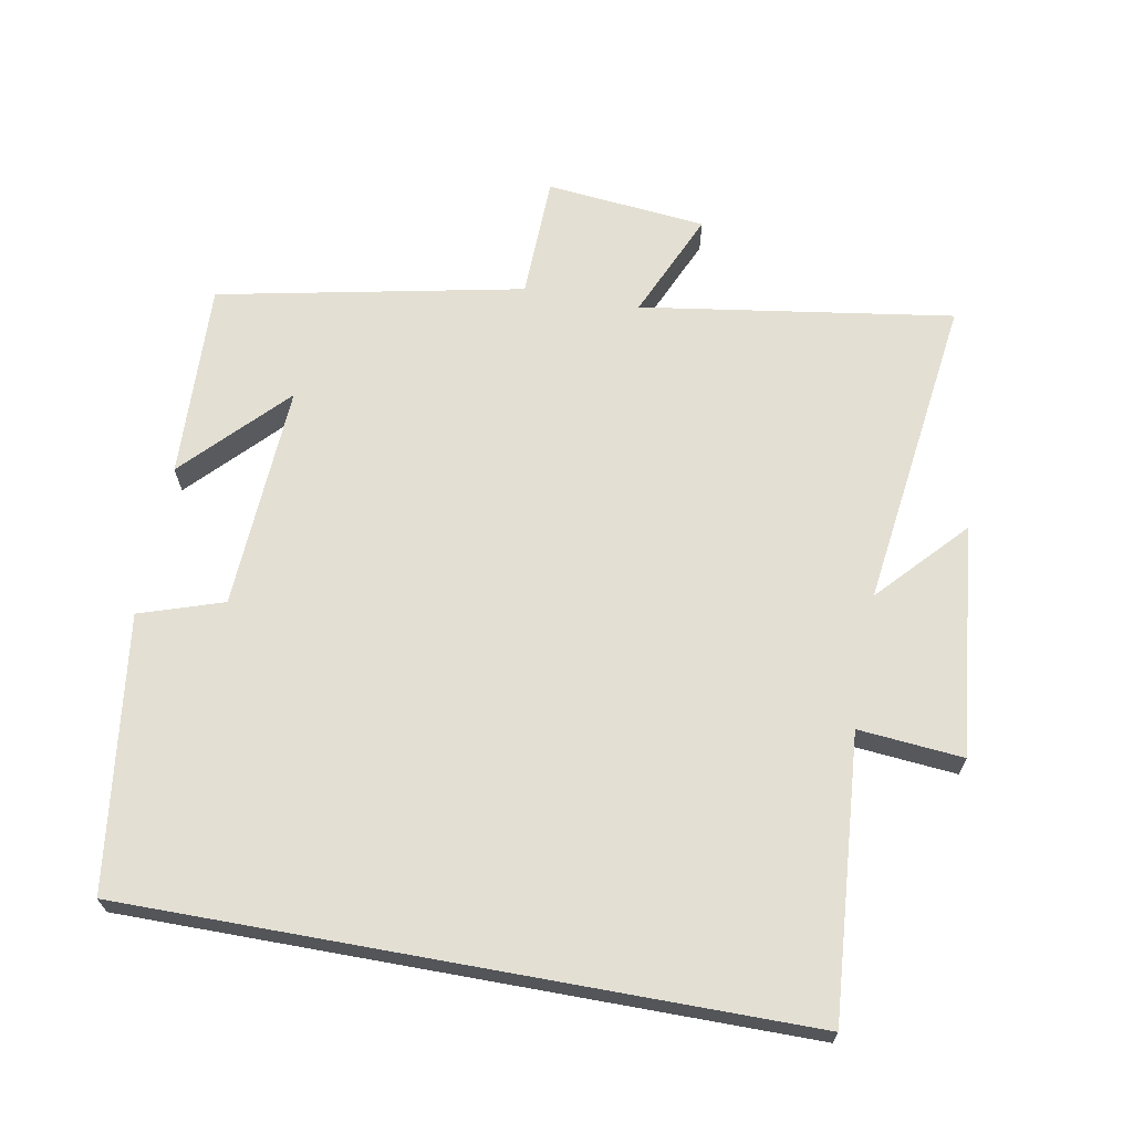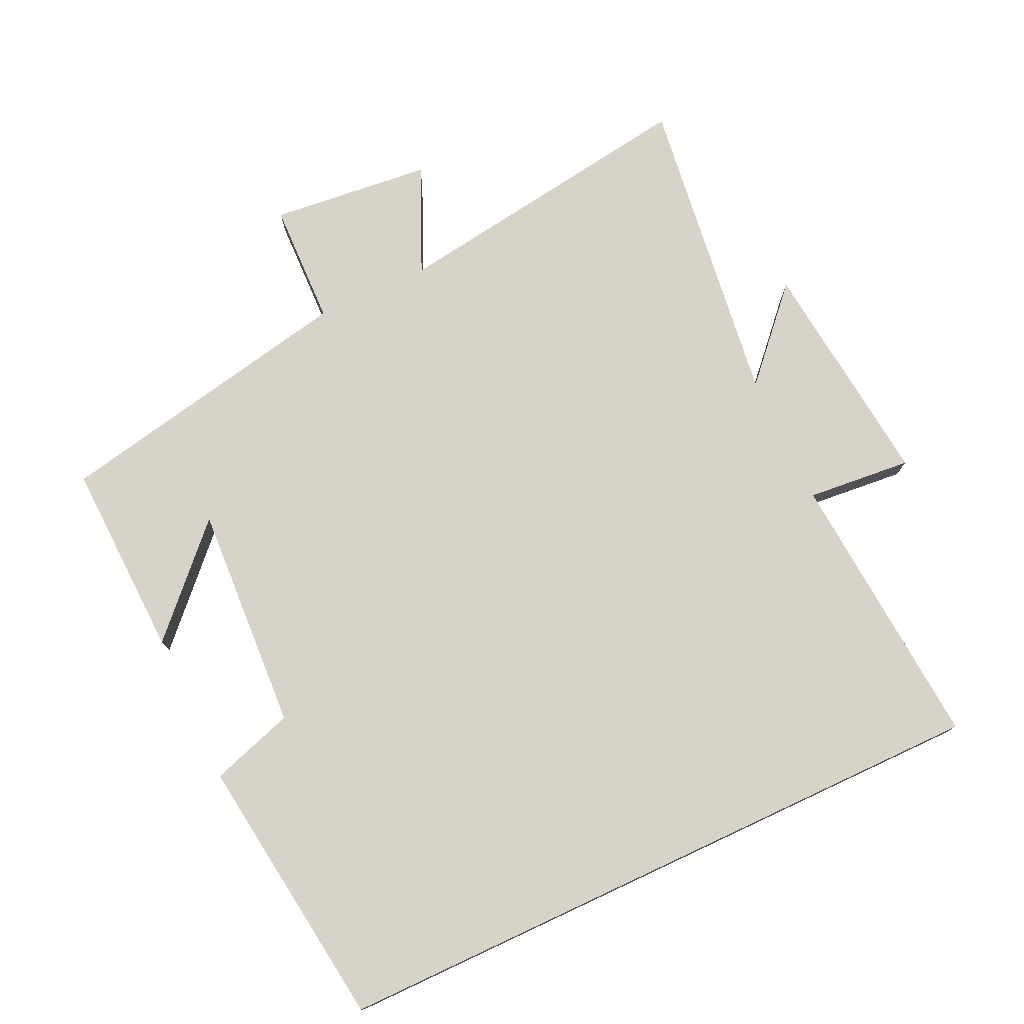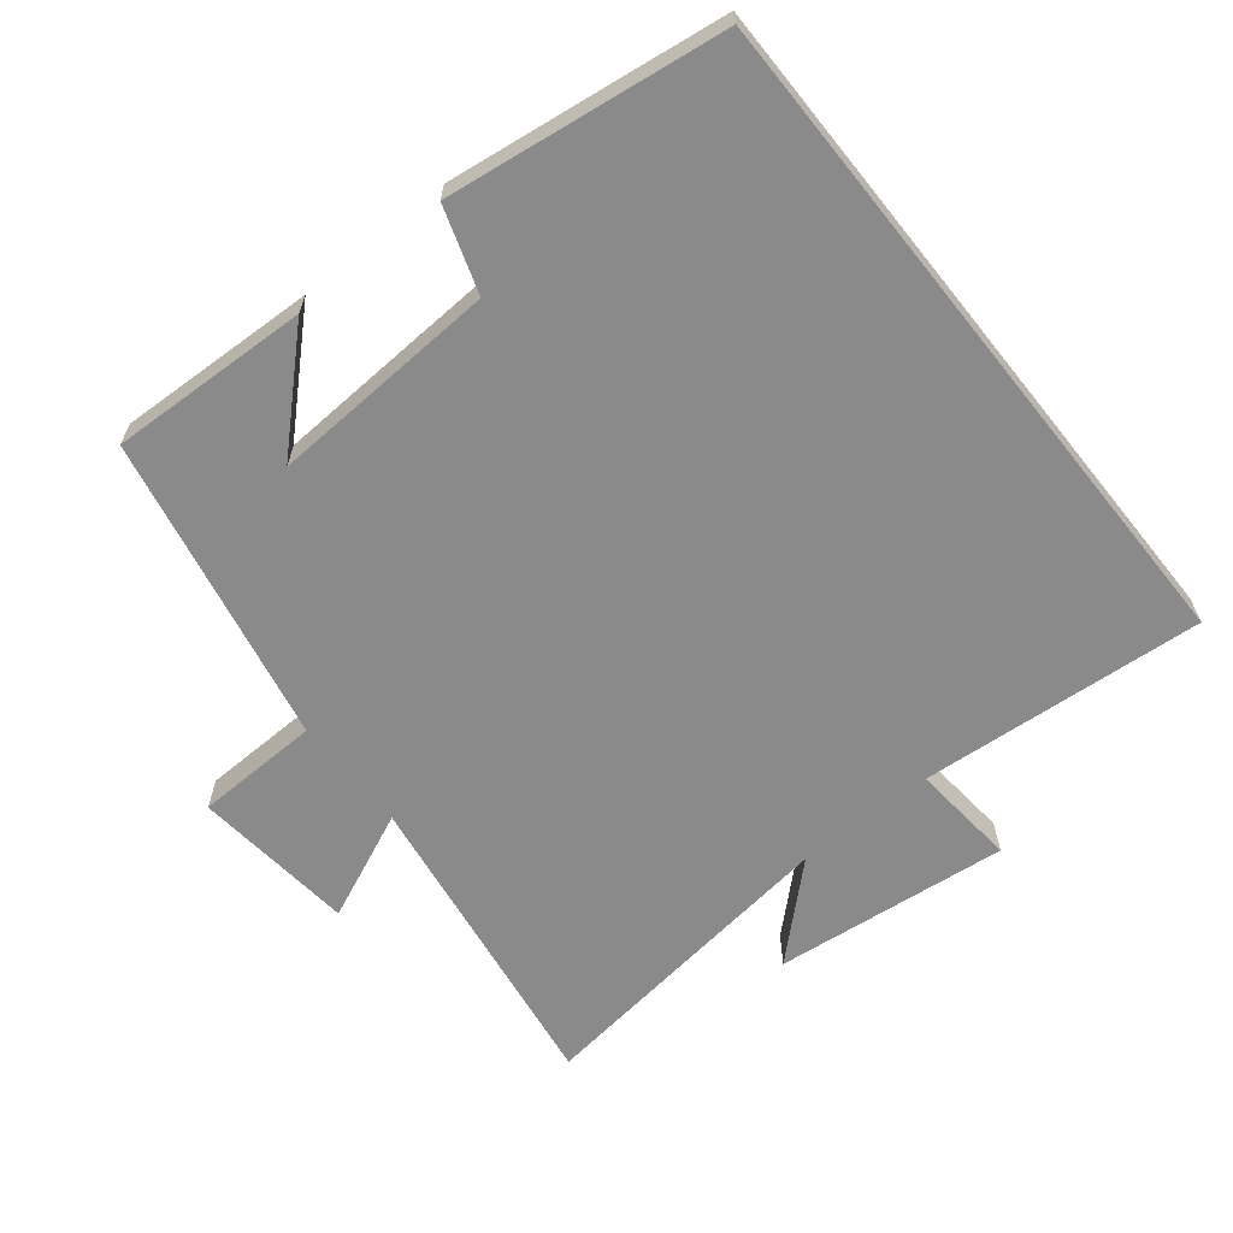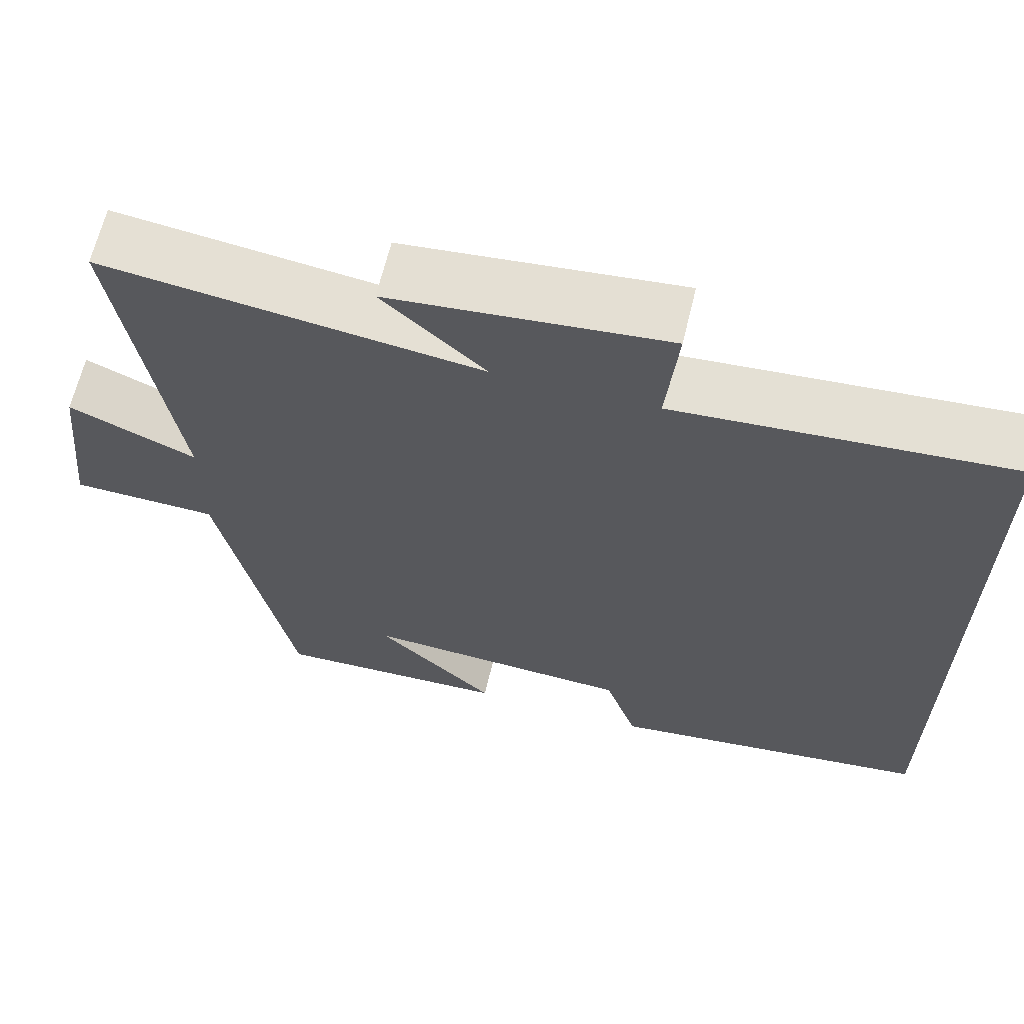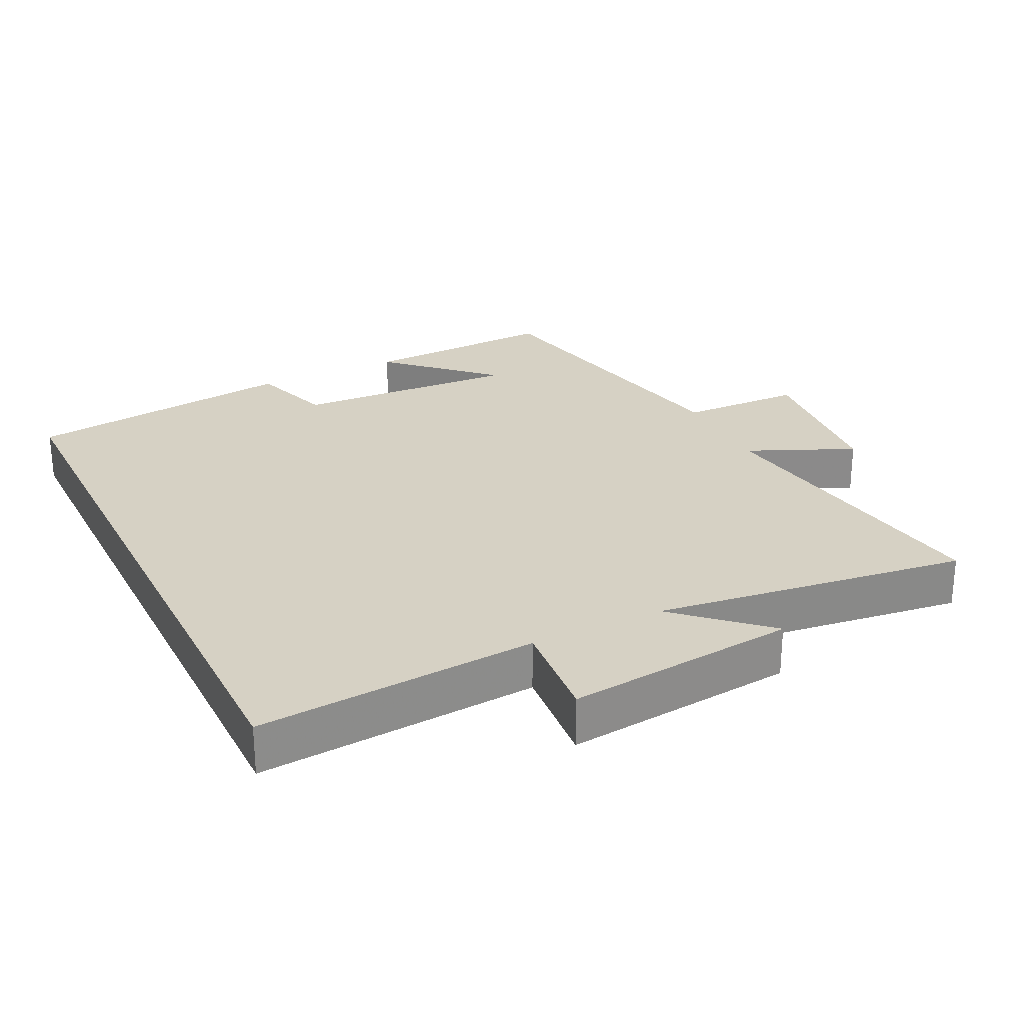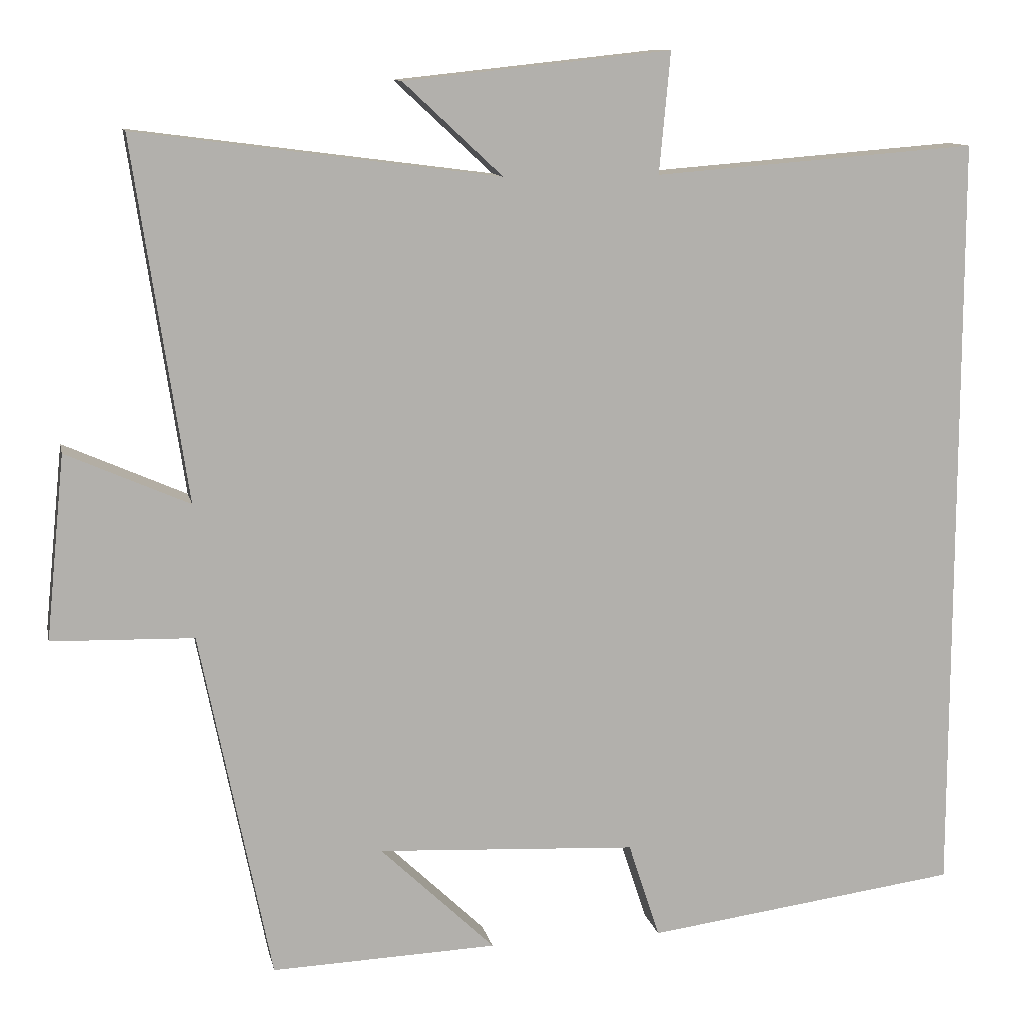
<metadata>
{"format":"obj","ext":"obj","renderer":"f3d","projection":"perspective","resolution":1024,"background":"white","views":[{"elev":66.9,"azim":-79.7,"up":"+Y"},{"elev":76.6,"azim":-115.0,"up":"+Y"},{"elev":-63.6,"azim":-141.3,"up":"+Y"},{"elev":64.6,"azim":-166.5,"up":"+Z"},{"elev":26.6,"azim":-26.2,"up":"+Y"},{"elev":11.2,"azim":168.3,"up":"+Z"}]}
</metadata>
<code>
v -0.5 0.07 0.532
v -0.09 0.07 0.5
v -0.104 0.07 0.653
v 0.234 0.07 0.617
v 0.108 0.07 0.5
v 0.568 0.07 0.56
v 0.5 0.07 0.104
v 0.656 0.07 0.173
v 0.68 0.07 -0.061
v 0.5 0.07 -0.066
v 0.41 0.07 -0.511
v 0.123 0.07 -0.5
v 0.269 0.07 -0.36
v -0.061 0.07 -0.378
v -0.101 0.07 -0.5
v -0.5 0.07 -0.447
v -0.5 0 0.532
v -0.09 0 0.5
v -0.104 0 0.653
v 0.234 0 0.617
v 0.108 0 0.5
v 0.568 0 0.56
v 0.5 0 0.104
v 0.656 0 0.173
v 0.68 0 -0.061
v 0.5 0 -0.066
v 0.41 0 -0.511
v 0.123 0 -0.5
v 0.269 0 -0.36
v -0.061 0 -0.378
v -0.101 0 -0.5
v -0.5 0 -0.447
f 16 1 2
f 15 16 2
f 14 15 2
f 13 14 2
f 11 12 13
f 13 2 3
f 11 13 3
f 10 11 3
f 7 8 9 10
f 7 10 3
f 5 6 7
f 5 7 3
f 3 4 5
f 18 17 32
f 18 32 31
f 18 31 30
f 18 30 29
f 29 28 27
f 19 18 29
f 19 29 27
f 19 27 26
f 26 25 24 23
f 19 26 23
f 23 22 21
f 19 23 21
f 21 20 19
f 1 17 18 2
f 2 18 19 3
f 3 19 20 4
f 4 20 21 5
f 5 21 22 6
f 6 22 23 7
f 7 23 24 8
f 8 24 25 9
f 9 25 26 10
f 10 26 27 11
f 11 27 28 12
f 12 28 29 13
f 13 29 30 14
f 14 30 31 15
f 15 31 32 16
f 16 32 17 1

</code>
